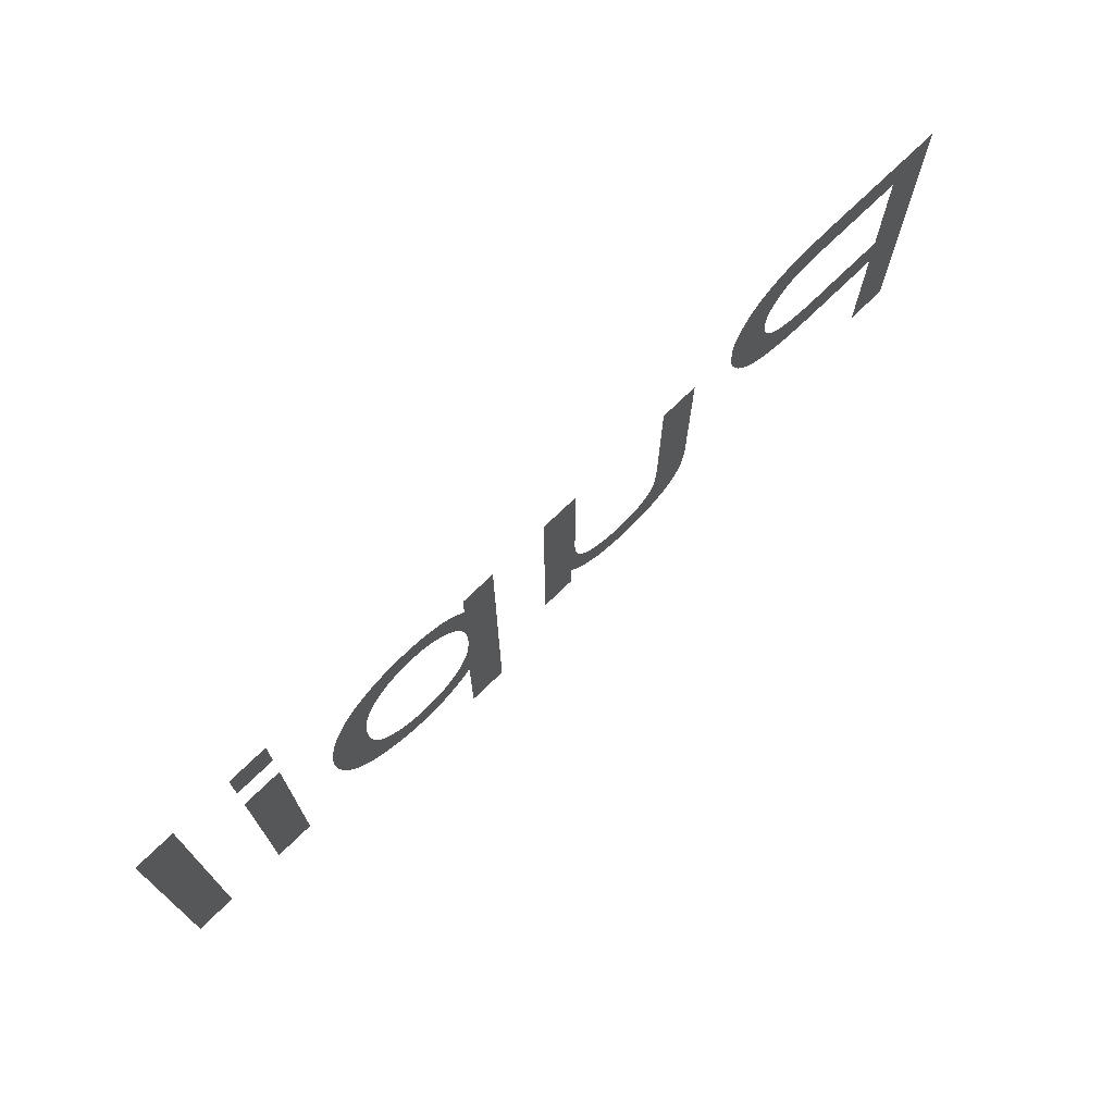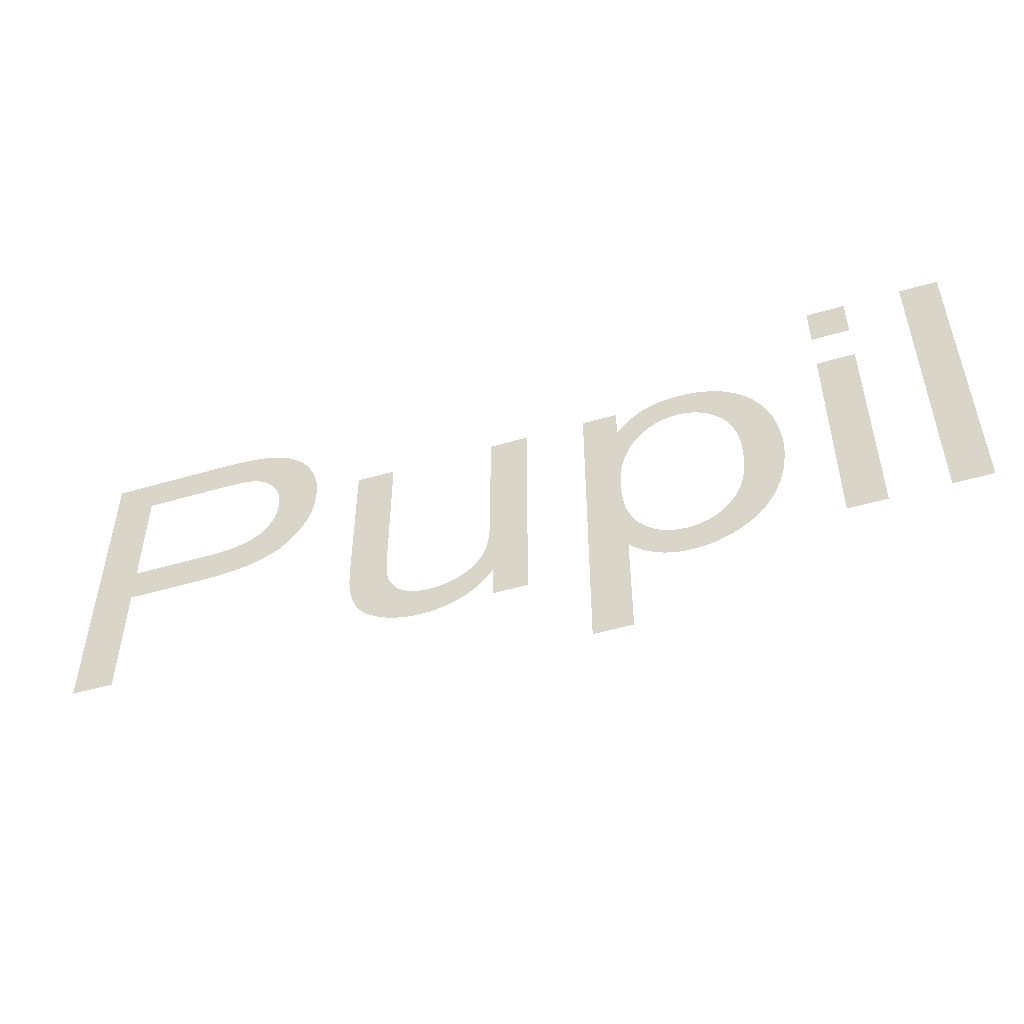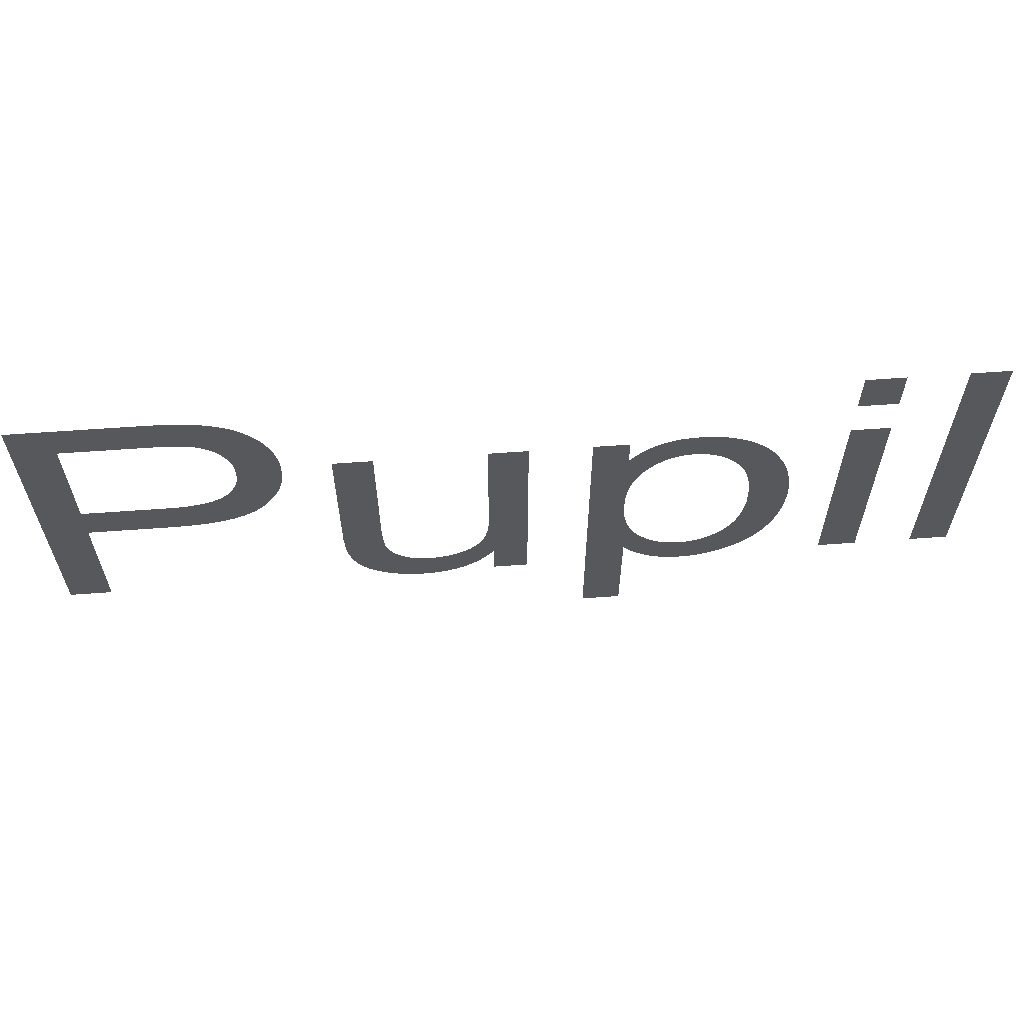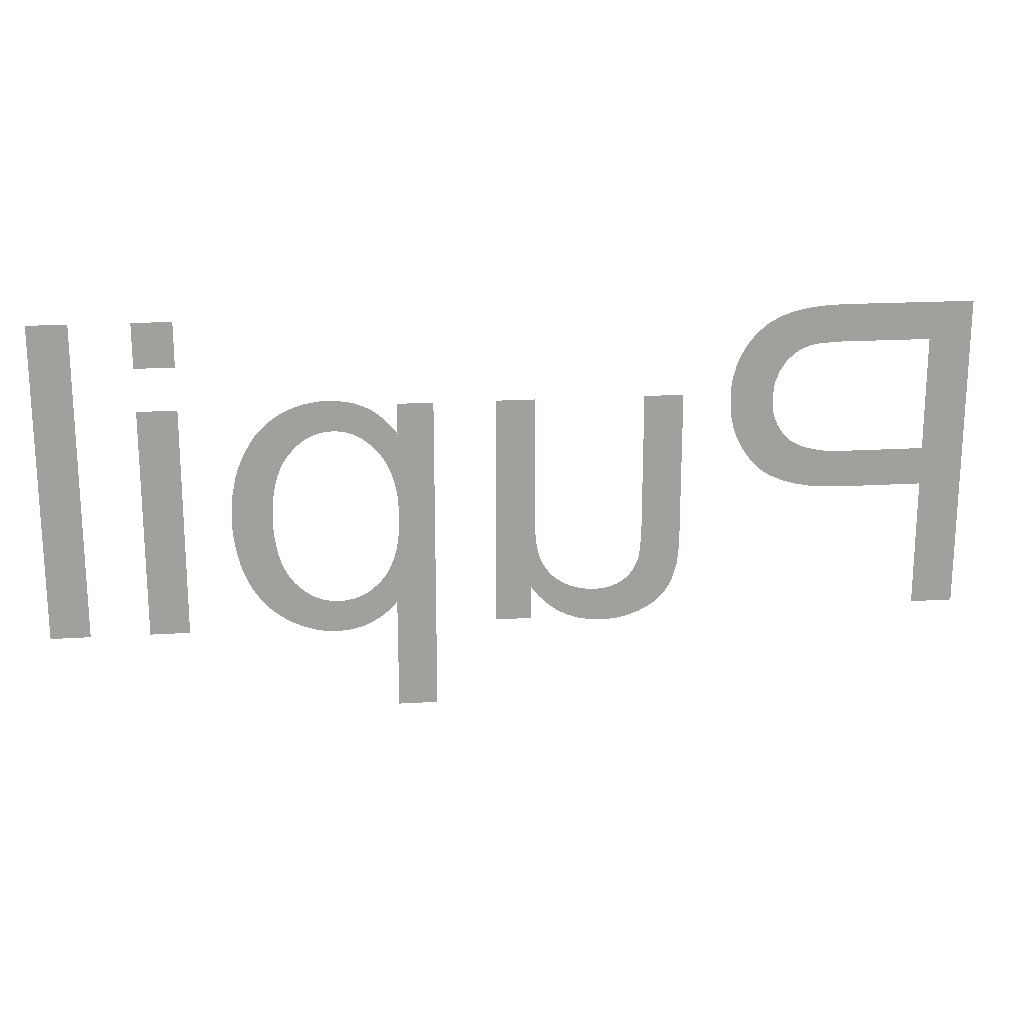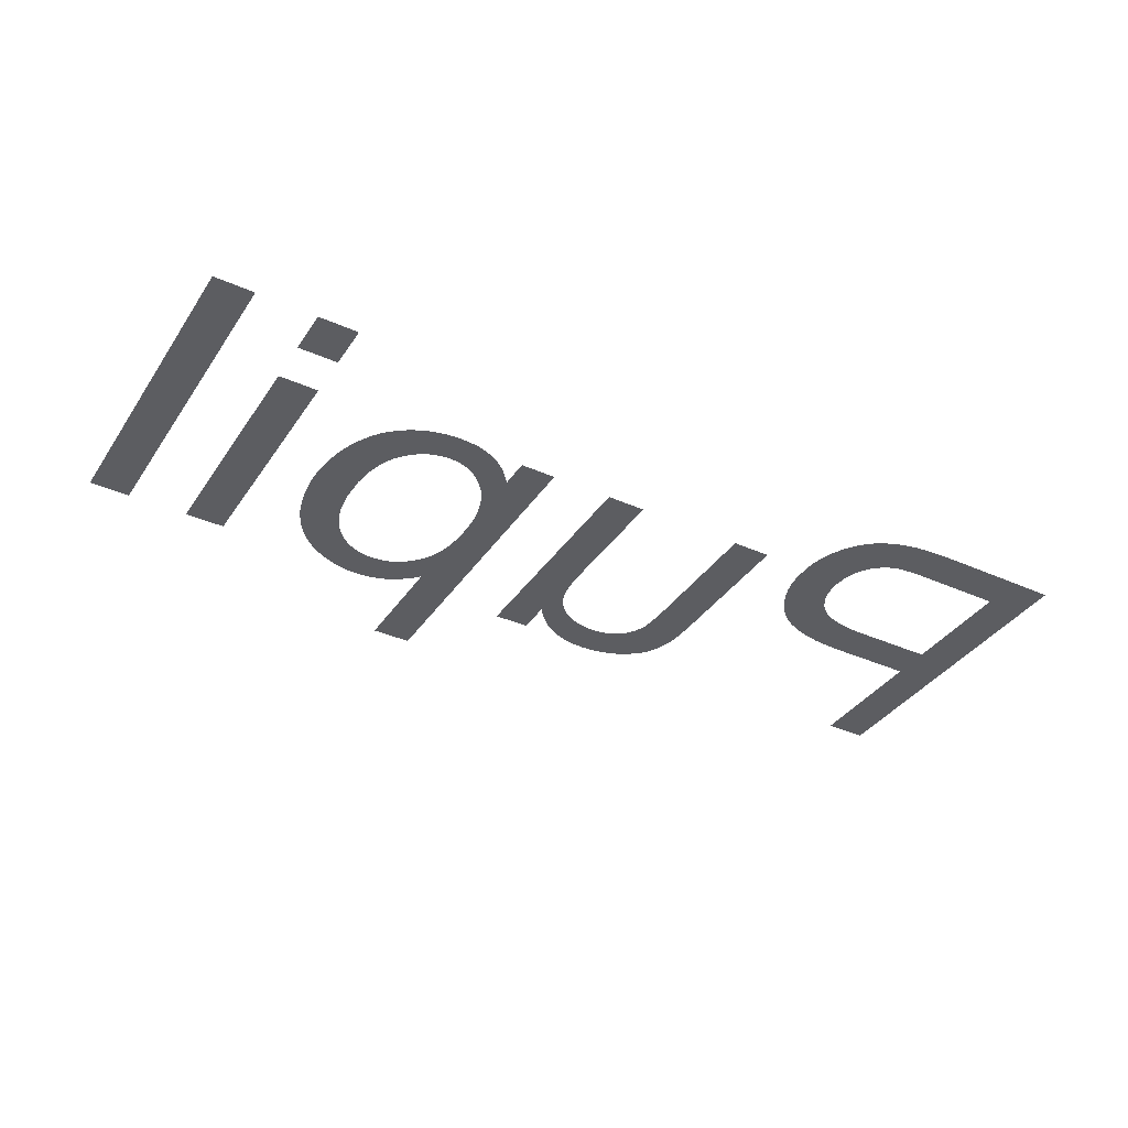
<metadata>
{"format":"obj","ext":"obj","renderer":"f3d","projection":"perspective","resolution":1024,"background":"white","views":[{"elev":71.6,"azim":135.5,"up":"+Y"},{"elev":-50.4,"azim":17.8,"up":"+Y"},{"elev":60.7,"azim":-4.3,"up":"+Y"},{"elev":18.8,"azim":173.3,"up":"+Y"},{"elev":-37.0,"azim":150.1,"up":"+Z"}]}
</metadata>
<code>
o model_31
v -92.95 0.004361 0
v -84.41 0.004361 0
v -92.95 64.1 0
v -84.41 26.01 0
v -84.41 33.61 0
v -84.41 56.5 0
v -68.79 64.1 0
v -68.07 56.5 0
v -67.07 64.1 0
v -66.52 56.5 0
v -65.34 64.06 0
v -65.07 56.46 0
v -63.89 63.98 0
v -63.8 56.38 0
v -62.44 63.9 0
v -62.62 56.3 0
v -61.16 63.78 0
v -61.62 56.22 0
v -60.07 63.66 0
v -60.8 56.1 0
v -59.08 63.5 0
v -60.17 55.94 0
v -57.71 63.22 0
v -59.26 55.62 0
v -56.44 62.94 0
v -58.35 55.26 0
v -55.26 62.54 0
v -54.17 62.14 0
v -57.53 54.78 0
v -53.08 61.62 0
v -56.81 54.26 0
v -52.08 61.1 0
v -51.08 60.5 0
v -56.08 53.62 0
v -50.27 59.82 0
v -55.35 52.94 0
v -49.45 59.06 0
v -48.63 58.26 0
v -54.81 52.14 0
v -47.91 57.38 0
v -47.18 56.42 0
v -54.26 51.3 0
v -46.54 55.38 0
v -53.81 50.42 0
v -46 54.3 0
v -45.45 53.14 0
v -53.45 49.5 0
v -45 51.94 0
v -53.08 48.5 0
v -44.73 50.74 0
v -44.36 49.5 0
v -52.9 47.46 0
v -44.18 48.18 0
v -52.81 46.38 0
v -44.09 46.9 0
v -52.72 45.26 0
v -44.09 45.54 0
v -52.81 43.74 0
v -44.18 43.25 0
v -44.45 41.05 0
v -52.99 42.29 0
v -45 38.97 0
v -53.35 40.97 0
v -45.73 37.01 0
v -53.9 39.73 0
v -46.72 35.13 0
v -54.53 38.61 0
v -47.91 33.33 0
v -55.26 37.57 0
v -49.27 31.65 0
v -56.17 36.65 0
v -50.9 30.17 0
v -57.26 35.85 0
v -52.9 28.89 0
v -58.53 35.17 0
v -55.26 27.85 0
v -60.07 34.61 0
v -57.9 27.05 0
v -61.71 34.17 0
v -60.98 26.45 0
v -63.53 33.85 0
v -64.34 26.13 0
v -65.61 33.65 0
v -67.88 33.61 0
v -68.07 26.01 0
v -34.46 46.5 0
v -34.46 17.73 0
v -26.56 46.5 0
v -26.56 20.77 0
v -26.56 19.09 0
v -26.47 17.57 0
v -34.46 16.33 0
v -26.47 16.21 0
v -34.37 15.05 0
v -26.38 15.01 0
v -34.37 13.89 0
v -26.29 14.01 0
v -34.28 12.85 0
v -26.2 13.13 0
v -34.19 11.93 0
v -34.1 11.09 0
v -26.11 12.45 0
v -34.01 10.37 0
v -25.84 11.57 0
v -33.74 9.407 0
v -33.47 8.486 0
v -25.47 10.77 0
v -33.19 7.606 0
v -32.83 6.766 0
v -25.11 10.05 0
v -32.47 5.966 0
v -32.01 5.246 0
v -24.66 9.327 0
v -31.56 4.525 0
v -31.01 3.885 0
v -30.38 3.245 0
v -24.2 8.686 0
v -29.74 2.645 0
v -28.92 2.085 0
v -23.57 8.086 0
v -28.11 1.525 0
v -27.2 1.045 0
v -22.93 7.566 0
v -26.29 0.5645 0
v -22.2 7.086 0
v -25.2 0.1644 0
v -24.2 -0.1957 0
v -21.48 6.686 0
v -23.11 -0.4758 0
v -20.66 6.366 0
v -22.02 -0.7158 0
v -19.84 6.126 0
v -20.84 -0.8759 0
v -19.75 -0.9559 0
v -18.94 5.926 0
v -18.57 -0.9959 0
v -17.94 5.846 0
v -16.03 -0.8358 0
v -16.94 5.806 0
v -15.94 5.846 0
v -13.58 -0.3557 0
v -15.03 5.966 0
v -11.31 0.4445 0
v -14.03 6.126 0
v -13.03 6.406 0
v -9.218 1.565 0
v -12.12 6.726 0
v -7.22 3.045 0
v -11.22 7.126 0
v -10.31 7.606 0
v -5.494 4.806 0
v -9.49 8.166 0
v -8.673 8.767 0
v -8.037 9.407 0
v -3.86 6.886 0
v -7.402 10.13 0
v -6.857 10.89 0
v -6.312 11.69 0
v -5.948 12.57 0
v -5.585 13.49 0
v -5.313 14.57 0
v -5.04 15.77 0
v -4.859 17.05 0
v -4.768 18.45 0
v -4.677 19.97 0
v -4.677 21.61 0
v -4.677 46.5 0
v 3.224 46.5 0
v 3.224 0.004361 0
v -3.86 0.004361 0
v 22.75 46.5 0
v 15.57 46.5 0
v 22.75 40.37 0
v 26.65 36.61 0
v 27.74 37.85 0
v 23.48 41.37 0
v 24.29 42.25 0
v 28.92 38.89 0
v 25.02 43.09 0
v 25.84 43.86 0
v 30.11 39.77 0
v 26.75 44.58 0
v 27.56 45.18 0
v 31.38 40.45 0
v 28.47 45.74 0
v 29.47 46.18 0
v 32.74 40.93 0
v 30.47 46.58 0
v 31.47 46.94 0
v 34.1 41.21 0
v 32.56 47.18 0
v 33.74 47.34 0
v 35.46 41.29 0
v 35.01 47.46 0
v 36.28 47.5 0
v 36.92 41.21 0
v 37.92 47.46 0
v 38.28 40.93 0
v 39.55 47.26 0
v 41.09 46.94 0
v 39.55 40.49 0
v 42.55 46.5 0
v 40.82 39.85 0
v 44 45.94 0
v 45.45 45.26 0
v 42 39.05 0
v 46.72 44.46 0
v 43.09 38.05 0
v 48 43.54 0
v 49.18 42.49 0
v 44.18 36.89 0
v 50.27 41.37 0
v 45.18 35.53 0
v 51.27 40.13 0
v 52.08 38.77 0
v 46 34.01 0
v 52.9 37.33 0
v 53.63 35.81 0
v 46.63 32.29 0
v 54.26 34.21 0
v 47.18 30.41 0
v 54.81 32.53 0
v 55.17 30.85 0
v 47.54 28.33 0
v 55.53 29.09 0
v 47.81 26.09 0
v 55.72 27.29 0
v 55.9 25.49 0
v 47.81 23.65 0
v 55.99 23.61 0
v 55.9 21.61 0
v 47.81 21.09 0
v 55.72 19.65 0
v 47.54 18.73 0
v 55.44 17.77 0
v 55.08 15.93 0
v 47.18 16.57 0
v 54.63 14.17 0
v 46.63 14.61 0
v 54.08 12.45 0
v 53.35 10.77 0
v 45.91 12.85 0
v 52.63 9.207 0
v 51.72 7.726 0
v 45.09 11.29 0
v 50.72 6.366 0
v 44.09 9.927 0
v 49.72 5.126 0
v 48.54 4.005 0
v 43 8.767 0
v 47.27 2.965 0
v 41.82 7.766 0
v 45.91 2.045 0
v 44.55 1.245 0
v 40.64 6.926 0
v 43.09 0.5645 0
v 39.37 6.326 0
v 41.64 0.004361 0
v 40.19 -0.4357 0
v 38.01 5.846 0
v 38.73 -0.7558 0
v 36.64 5.606 0
v 37.19 -0.9559 0
v 35.65 -0.9959 0
v 35.19 5.486 0
v 34.56 -0.9559 0
v 33.74 5.606 0
v 33.47 -0.8759 0
v 32.47 -0.6758 0
v 31.47 -0.4357 0
v 32.28 5.846 0
v 30.47 -0.1557 0
v 29.47 0.2444 0
v 31.01 6.286 0
v 28.56 0.6845 0
v 27.74 1.165 0
v 29.74 6.886 0
v 26.93 1.685 0
v 26.11 2.245 0
v 28.56 7.686 0
v 25.38 2.845 0
v 24.66 3.485 0
v 24.02 4.165 0
v 27.47 8.646 0
v 23.48 4.886 0
v 26.38 9.767 0
v 25.38 11.09 0
v 24.57 12.61 0
v 23.93 14.29 0
v 23.39 16.17 0
v 23.02 18.25 0
v 22.84 20.53 0
v 23.48 -17.8 0
v 22.75 22.97 0
v 15.57 -17.8 0
v 22.84 25.45 0
v 23.02 27.73 0
v 23.48 29.85 0
v 24.02 31.81 0
v 24.75 33.57 0
v 25.56 35.17 0
v 73.24 64.1 0
v 73.24 55.1 0
v 65.34 64.1 0
v 65.34 55.1 0
v 73.24 46.5 0
v 73.24 0.004361 0
v 65.34 46.5 0
v 65.34 0.004361 0
v 92.95 64.1 0
v 92.95 0.004361 0
v 85.05 64.1 0
v 85.05 0.004361 0
f 1 2 3
f 2 4 3
f 3 4 3
f 4 5 3
f 3 5 3
f 5 6 3
f 3 6 7
f 6 8 7
f 7 8 9
f 8 10 9
f 9 10 11
f 10 12 11
f 11 12 13
f 12 14 13
f 13 14 15
f 14 16 15
f 15 16 17
f 16 18 17
f 17 18 19
f 18 20 19
f 19 20 21
f 20 22 21
f 21 22 23
f 22 24 23
f 23 24 25
f 24 26 25
f 25 26 27
f 26 26 27
f 27 26 28
f 26 29 28
f 28 29 30
f 29 31 30
f 30 31 32
f 31 31 32
f 32 31 33
f 31 34 33
f 33 34 35
f 34 36 35
f 35 36 37
f 36 36 37
f 37 36 38
f 36 39 38
f 38 39 40
f 39 39 40
f 40 39 41
f 39 42 41
f 41 42 43
f 42 44 43
f 43 44 45
f 44 44 45
f 45 44 46
f 44 47 46
f 46 47 48
f 47 49 48
f 48 49 50
f 49 49 50
f 50 49 51
f 49 52 51
f 51 52 53
f 52 54 53
f 53 54 55
f 54 56 55
f 55 56 57
f 56 58 57
f 57 58 59
f 58 58 59
f 59 58 60
f 58 61 60
f 60 61 62
f 61 63 62
f 62 63 64
f 63 65 64
f 64 65 66
f 65 67 66
f 66 67 68
f 67 69 68
f 68 69 70
f 69 71 70
f 70 71 72
f 71 73 72
f 72 73 74
f 73 75 74
f 74 75 76
f 75 77 76
f 76 77 78
f 77 79 78
f 78 79 80
f 79 81 80
f 80 81 82
f 81 83 82
f 82 83 82
f 83 84 82
f 82 84 85
f 84 84 85
f 85 84 4
f 84 5 4
f 4 5 5
f 5 86 5
f 5 86 86
f 86 87 86
f 86 87 88
f 87 87 88
f 88 87 89
f 87 87 89
f 89 87 90
f 87 87 90
f 90 87 91
f 87 92 91
f 91 92 93
f 92 94 93
f 93 94 95
f 94 96 95
f 95 96 97
f 96 98 97
f 97 98 99
f 98 100 99
f 99 100 99
f 100 101 99
f 99 101 102
f 101 103 102
f 102 103 104
f 103 105 104
f 104 105 104
f 105 106 104
f 104 106 107
f 106 108 107
f 107 108 107
f 108 109 107
f 107 109 110
f 109 111 110
f 110 111 110
f 111 112 110
f 110 112 113
f 112 114 113
f 113 114 113
f 114 115 113
f 113 115 113
f 115 116 113
f 113 116 117
f 116 118 117
f 117 118 117
f 118 119 117
f 117 119 120
f 119 121 120
f 120 121 120
f 121 122 120
f 120 122 123
f 122 124 123
f 123 124 125
f 124 126 125
f 125 126 125
f 126 127 125
f 125 127 128
f 127 129 128
f 128 129 130
f 129 131 130
f 130 131 132
f 131 133 132
f 132 133 132
f 133 134 132
f 132 134 135
f 134 136 135
f 135 136 137
f 136 138 137
f 137 138 139
f 138 138 139
f 139 138 140
f 138 141 140
f 140 141 142
f 141 143 142
f 142 143 144
f 143 143 144
f 144 143 145
f 143 146 145
f 145 146 147
f 146 148 147
f 147 148 149
f 148 148 149
f 149 148 150
f 148 151 150
f 150 151 152
f 151 151 152
f 152 151 153
f 151 151 153
f 153 151 154
f 151 155 154
f 154 155 156
f 155 155 156
f 156 155 157
f 155 155 157
f 157 155 158
f 155 155 158
f 158 155 159
f 155 155 159
f 159 155 160
f 155 155 160
f 160 155 161
f 155 155 161
f 161 155 162
f 155 155 162
f 162 155 163
f 155 155 163
f 163 155 164
f 155 155 164
f 164 155 165
f 155 155 165
f 165 155 166
f 155 155 166
f 166 155 167
f 155 155 167
f 167 155 168
f 155 155 168
f 168 155 169
f 155 170 169
f 169 170 170
f 170 171 170
f 170 171 171
f 171 172 171
f 171 172 173
f 172 174 173
f 173 174 173
f 174 175 173
f 173 175 176
f 175 175 176
f 176 175 177
f 175 178 177
f 177 178 179
f 178 178 179
f 179 178 180
f 178 181 180
f 180 181 182
f 181 181 182
f 182 181 183
f 181 184 183
f 183 184 185
f 184 184 185
f 185 184 186
f 184 187 186
f 186 187 188
f 187 187 188
f 188 187 189
f 187 190 189
f 189 190 191
f 190 190 191
f 191 190 192
f 190 193 192
f 192 193 194
f 193 193 194
f 194 193 195
f 193 196 195
f 195 196 197
f 196 198 197
f 197 198 199
f 198 198 199
f 199 198 200
f 198 201 200
f 200 201 202
f 201 203 202
f 202 203 204
f 203 203 204
f 204 203 205
f 203 206 205
f 205 206 207
f 206 208 207
f 207 208 209
f 208 208 209
f 209 208 210
f 208 211 210
f 210 211 212
f 211 213 212
f 212 213 214
f 213 213 214
f 214 213 215
f 213 216 215
f 215 216 217
f 216 216 217
f 217 216 218
f 216 219 218
f 218 219 220
f 219 221 220
f 220 221 222
f 221 221 222
f 222 221 223
f 221 224 223
f 223 224 225
f 224 226 225
f 225 226 227
f 226 226 227
f 227 226 228
f 226 229 228
f 228 229 230
f 229 229 230
f 230 229 231
f 229 232 231
f 231 232 233
f 232 234 233
f 233 234 235
f 234 234 235
f 235 234 236
f 234 237 236
f 236 237 238
f 237 239 238
f 238 239 240
f 239 239 240
f 240 239 241
f 239 242 241
f 241 242 243
f 242 242 243
f 243 242 244
f 242 245 244
f 244 245 246
f 245 247 246
f 246 247 248
f 247 247 248
f 248 247 249
f 247 250 249
f 249 250 251
f 250 252 251
f 251 252 253
f 252 252 253
f 253 252 254
f 252 255 254
f 254 255 256
f 255 257 256
f 256 257 258
f 257 257 258
f 258 257 259
f 257 260 259
f 259 260 261
f 260 262 261
f 261 262 263
f 262 262 263
f 263 262 264
f 262 265 264
f 264 265 266
f 265 267 266
f 266 267 268
f 267 267 268
f 268 267 269
f 267 267 269
f 269 267 270
f 267 271 270
f 270 271 272
f 271 271 272
f 272 271 273
f 271 274 273
f 273 274 275
f 274 274 275
f 275 274 276
f 274 277 276
f 276 277 278
f 277 277 278
f 278 277 279
f 277 280 279
f 279 280 281
f 280 280 281
f 281 280 282
f 280 280 282
f 282 280 283
f 280 284 283
f 283 284 285
f 284 286 285
f 285 286 285
f 286 287 285
f 285 287 285
f 287 288 285
f 285 288 285
f 288 289 285
f 285 289 285
f 289 290 285
f 285 290 285
f 290 291 285
f 285 291 285
f 291 292 285
f 285 292 293
f 292 294 293
f 293 294 295
f 294 294 295
f 295 294 172
f 294 296 172
f 172 296 172
f 296 297 172
f 172 297 172
f 297 298 172
f 172 298 172
f 298 299 172
f 172 299 172
f 299 300 172
f 172 300 172
f 300 301 172
f 172 301 174
f 301 174 174
f 174 174 302
f 174 302 302
f 302 302 303
f 302 304 303
f 303 304 305
f 304 305 305
f 305 305 306
f 305 306 306
f 306 306 307
f 306 308 307
f 307 308 309
f 308 309 309
f 309 309 310
f 309 310 310
f 310 310 311
f 310 312 311
f 311 312 313

</code>
